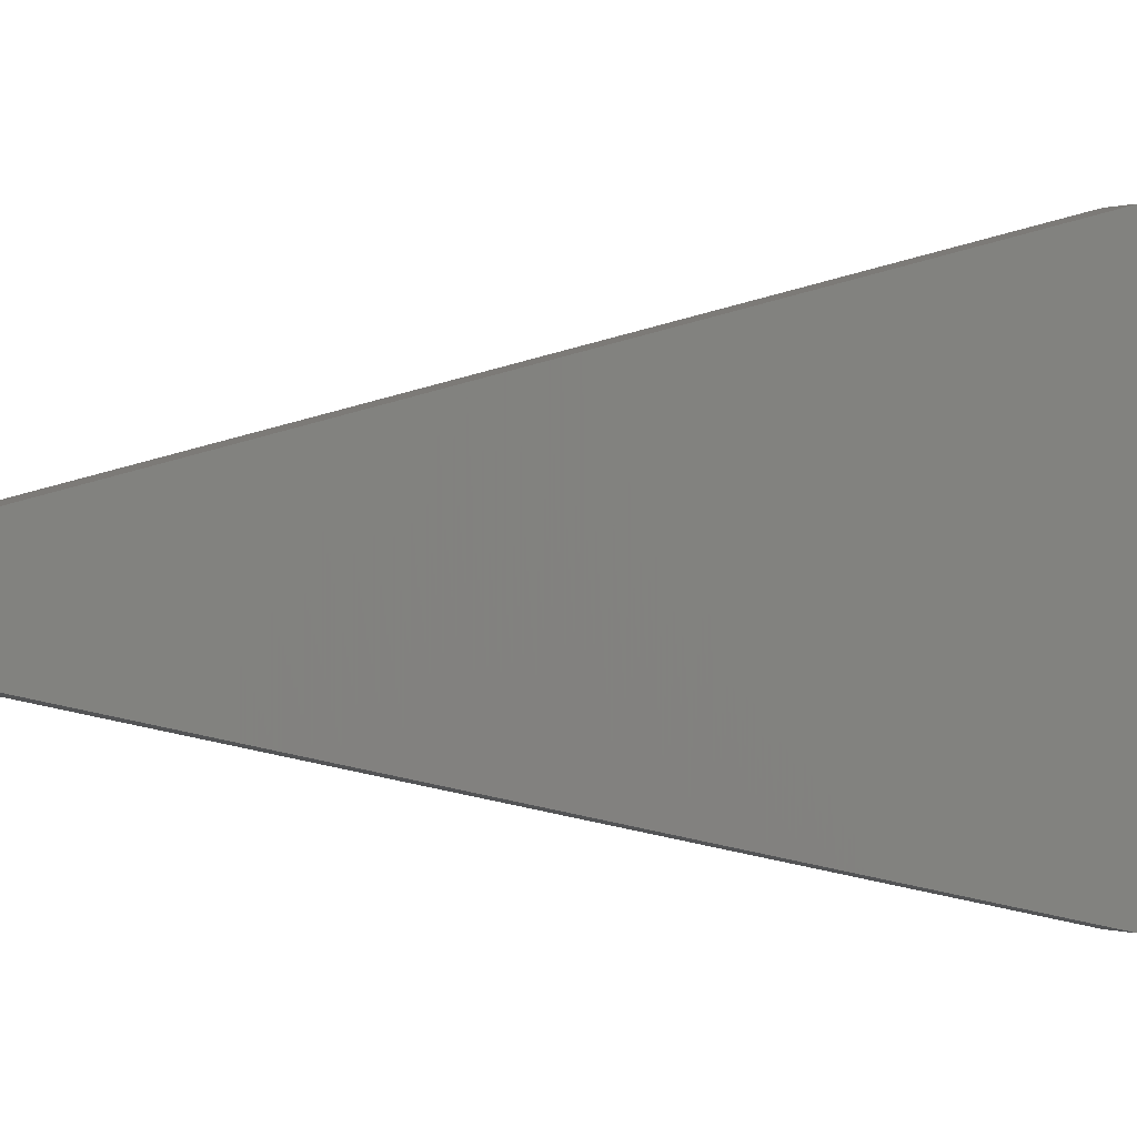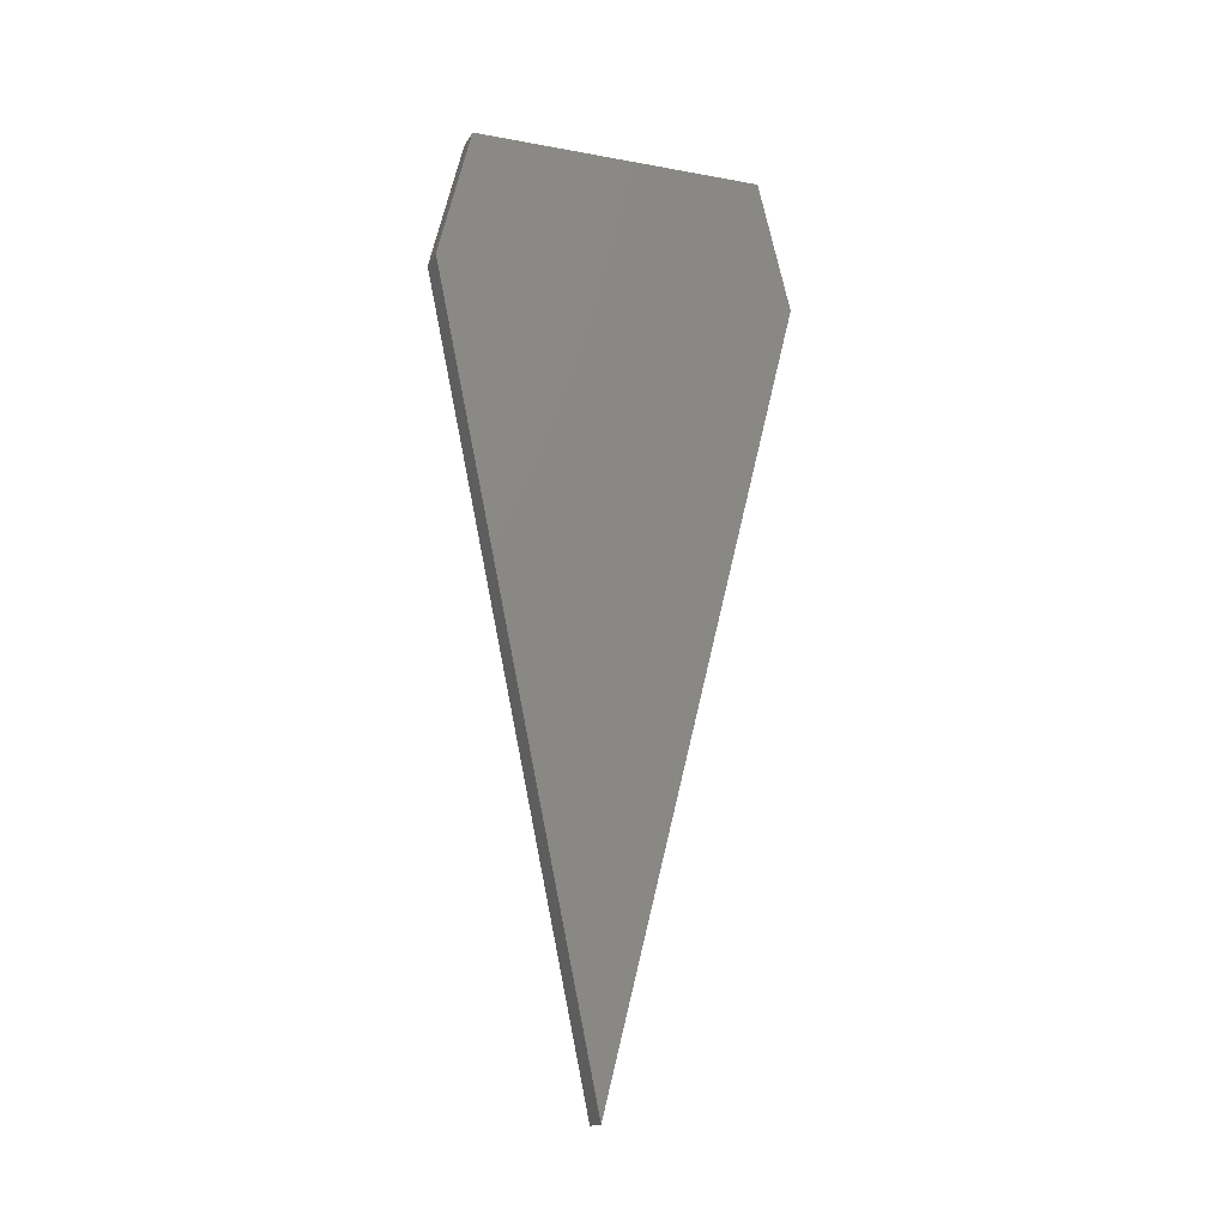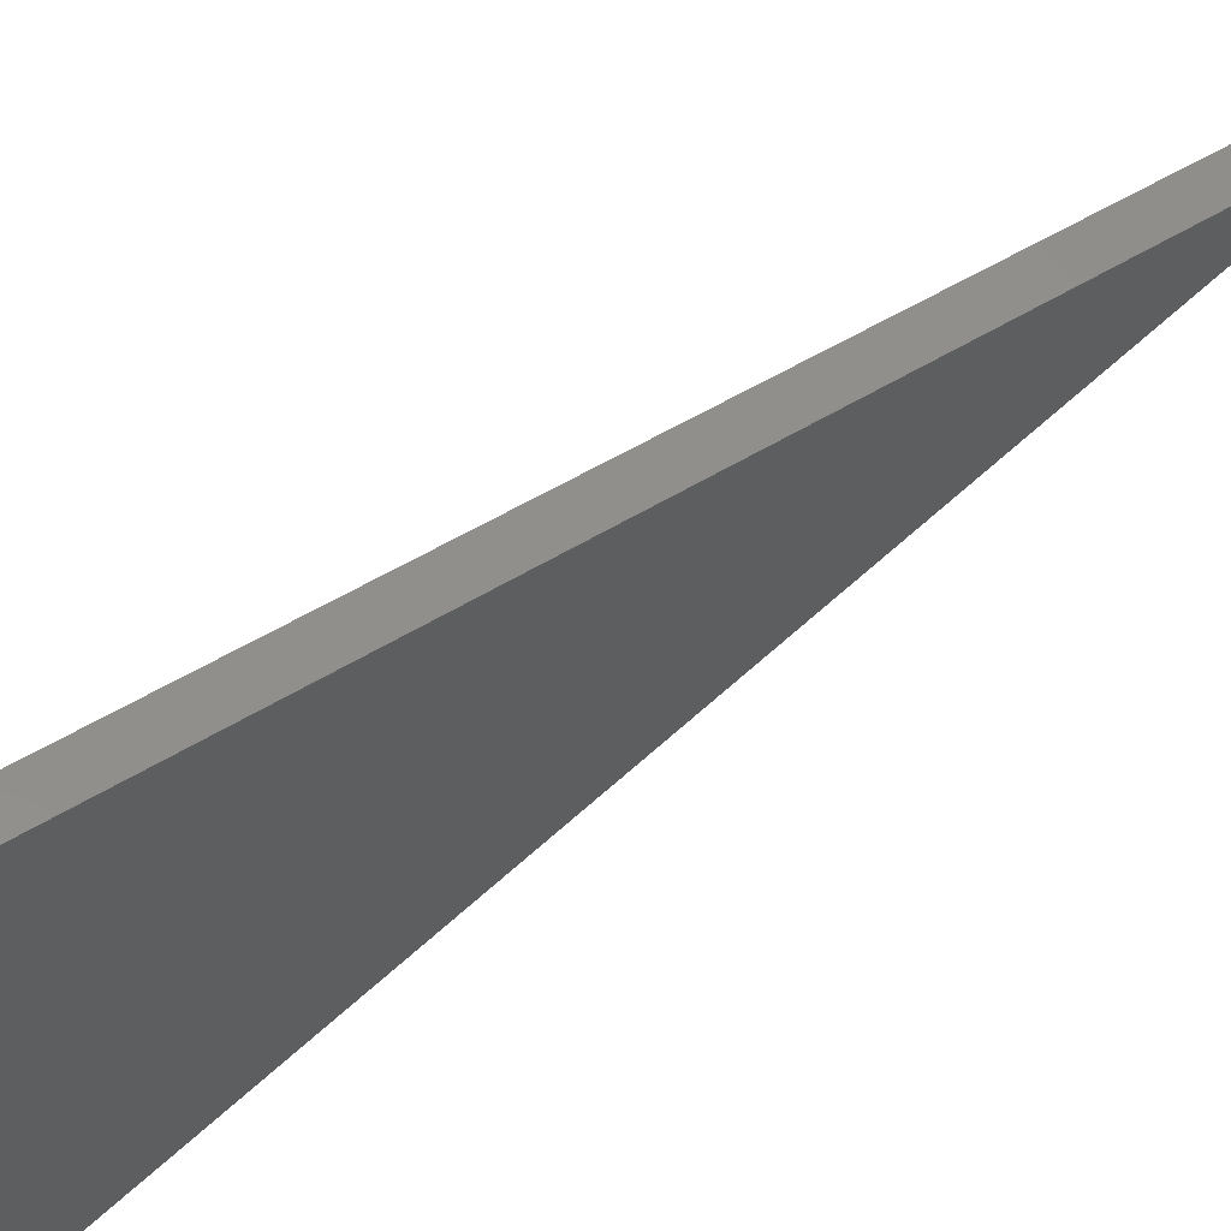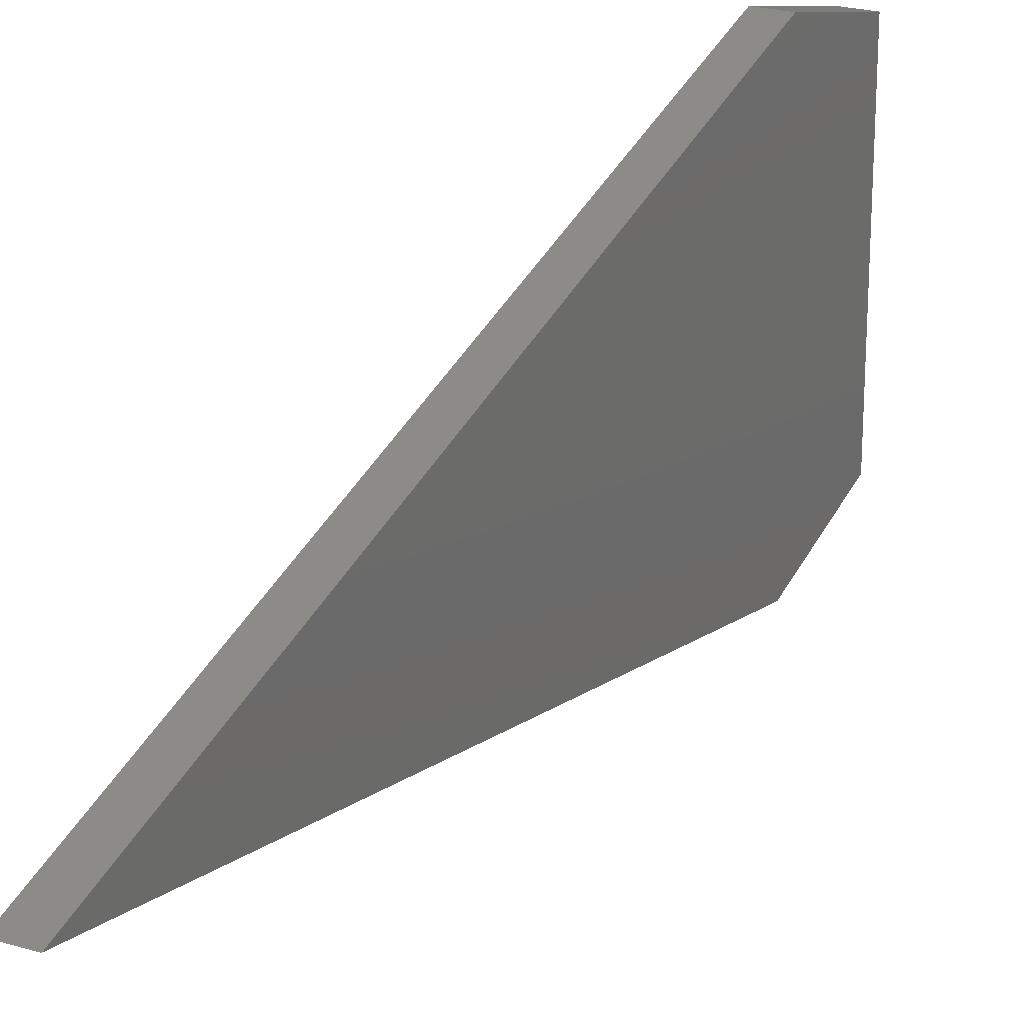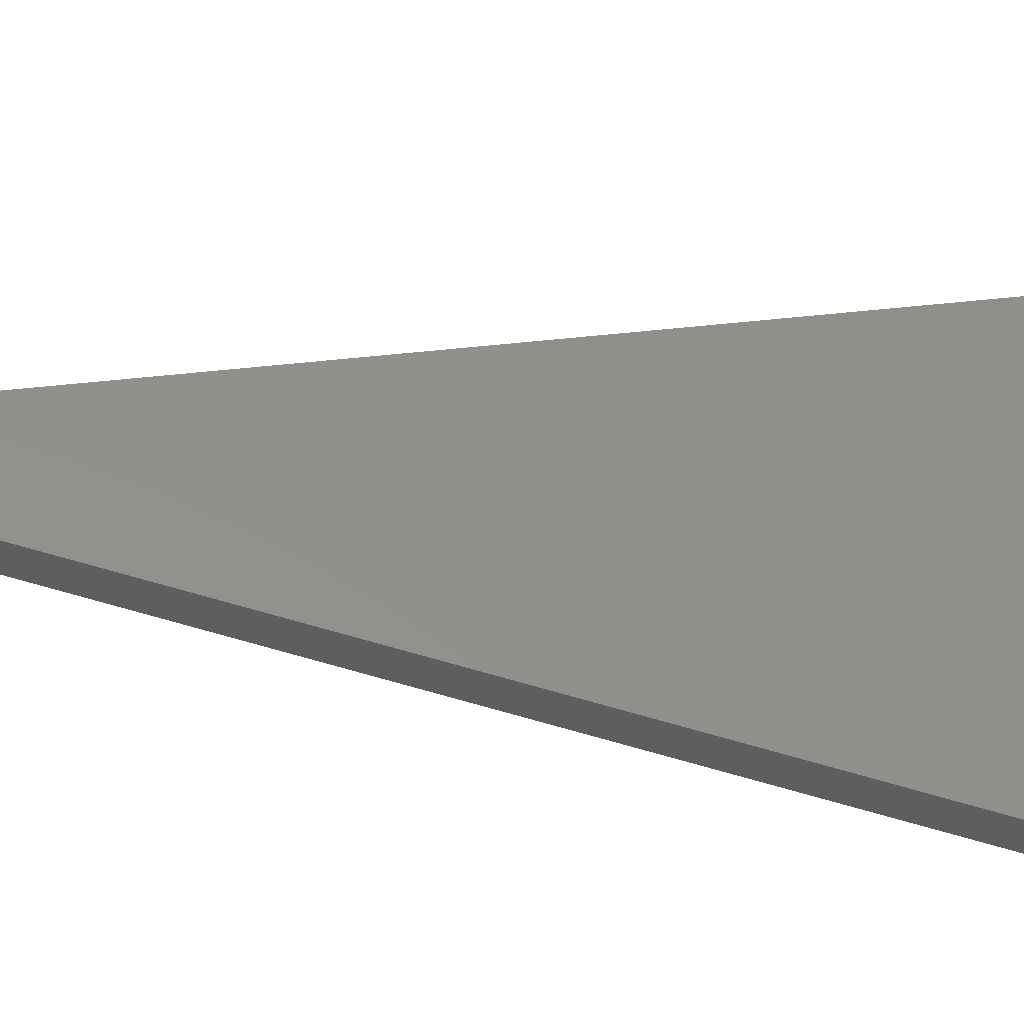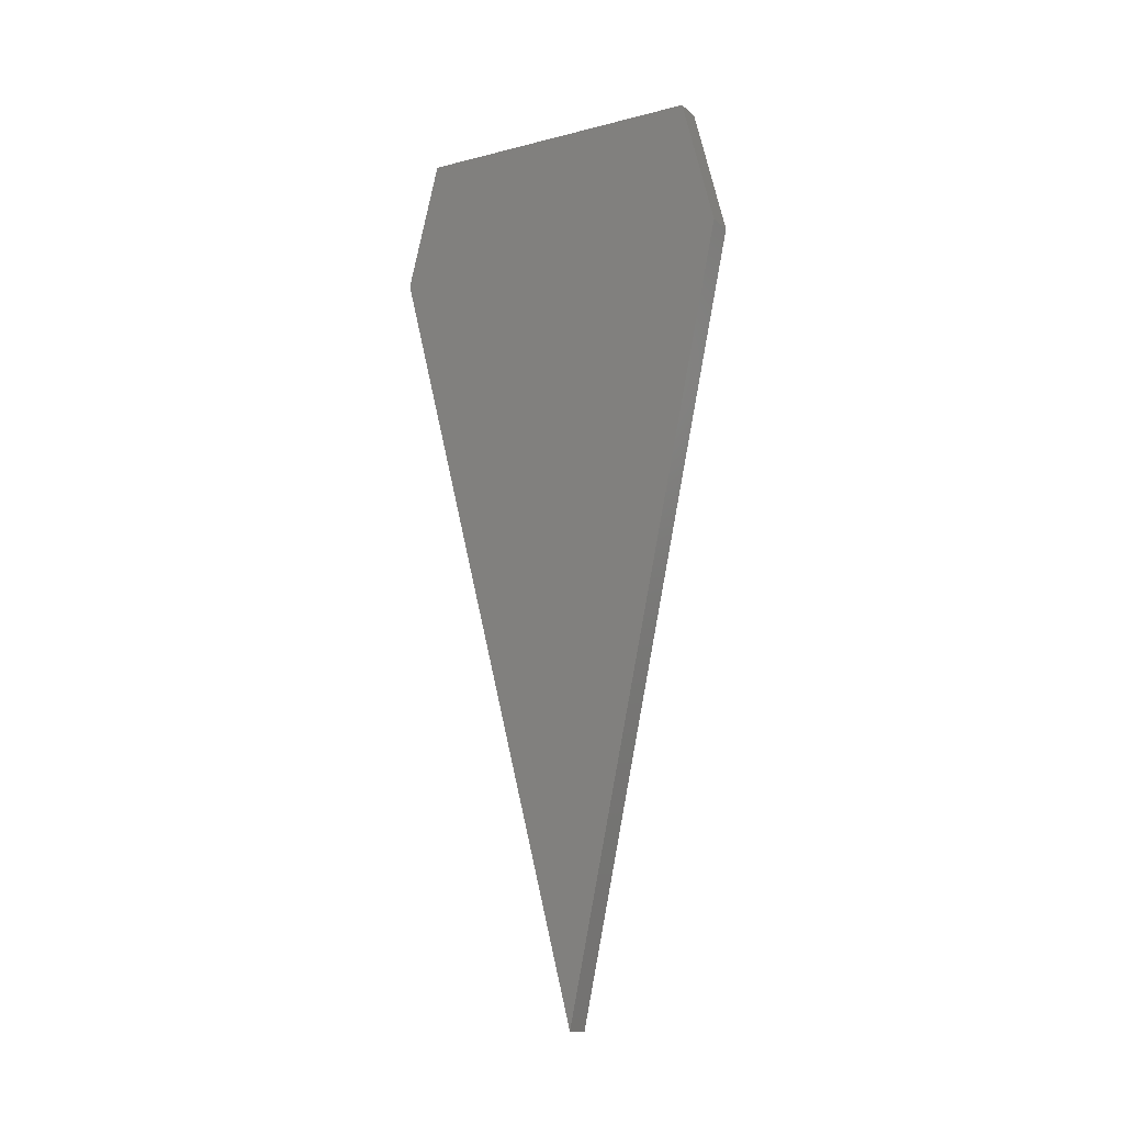
<metadata>
{"format":"stl","ext":"stl","renderer":"f3d","projection":"perspective","resolution":1024,"background":"white","views":[{"elev":-0.0,"azim":-122.0,"up":"+Y"},{"elev":-16.2,"azim":69.5,"up":"+Z"},{"elev":59.5,"azim":51.0,"up":"+Y"},{"elev":23.4,"azim":-153.4,"up":"+Y"},{"elev":-36.3,"azim":-99.7,"up":"+Y"},{"elev":-13.6,"azim":-60.5,"up":"+Z"}]}
</metadata>
<code>
# stl→obj: 18 verts, 32 faces
v 0.03906 -0.2516 0.5272
v -1.29e-18 -0.2516 0.5272
v 0.03906 -0.2961 0.705
v -2.016e-17 -0.2961 0.705
v 0.03906 -0.523 -0.5547
v 1.197e-16 -0.523 -0.5547
v 0.03906 -0.2516 0.5196
v -4.447e-19 -0.2516 0.5196
v 0.03906 -0.7046 0.705
v 0.03906 -0.75 0.5234
v 0.03906 -0.2513 0.5254
v 0.03906 -0.2513 0.5215
v 0.03906 -0.2507 0.5234
v -2.016e-17 -0.7046 0.705
v -2.131e-19 -0.2513 0.5254
v 0 -0.75 0.5234
v -2.465e-32 -0.2507 0.5234
v 2.129e-19 -0.2513 0.5215
f 1 2 3
f 3 2 4
f 5 6 7
f 7 6 8
f 9 10 11
f 9 11 1
f 9 1 3
f 10 5 7
f 10 7 12
f 10 12 13
f 10 13 11
f 14 4 2
f 14 2 15
f 14 15 16
f 16 15 17
f 16 17 18
f 16 18 8
f 16 8 6
f 2 1 15
f 15 1 11
f 15 11 17
f 17 11 13
f 17 13 18
f 18 13 12
f 18 12 8
f 8 12 7
f 9 14 10
f 10 14 16
f 3 4 9
f 9 4 14
f 10 16 5
f 5 16 6

</code>
